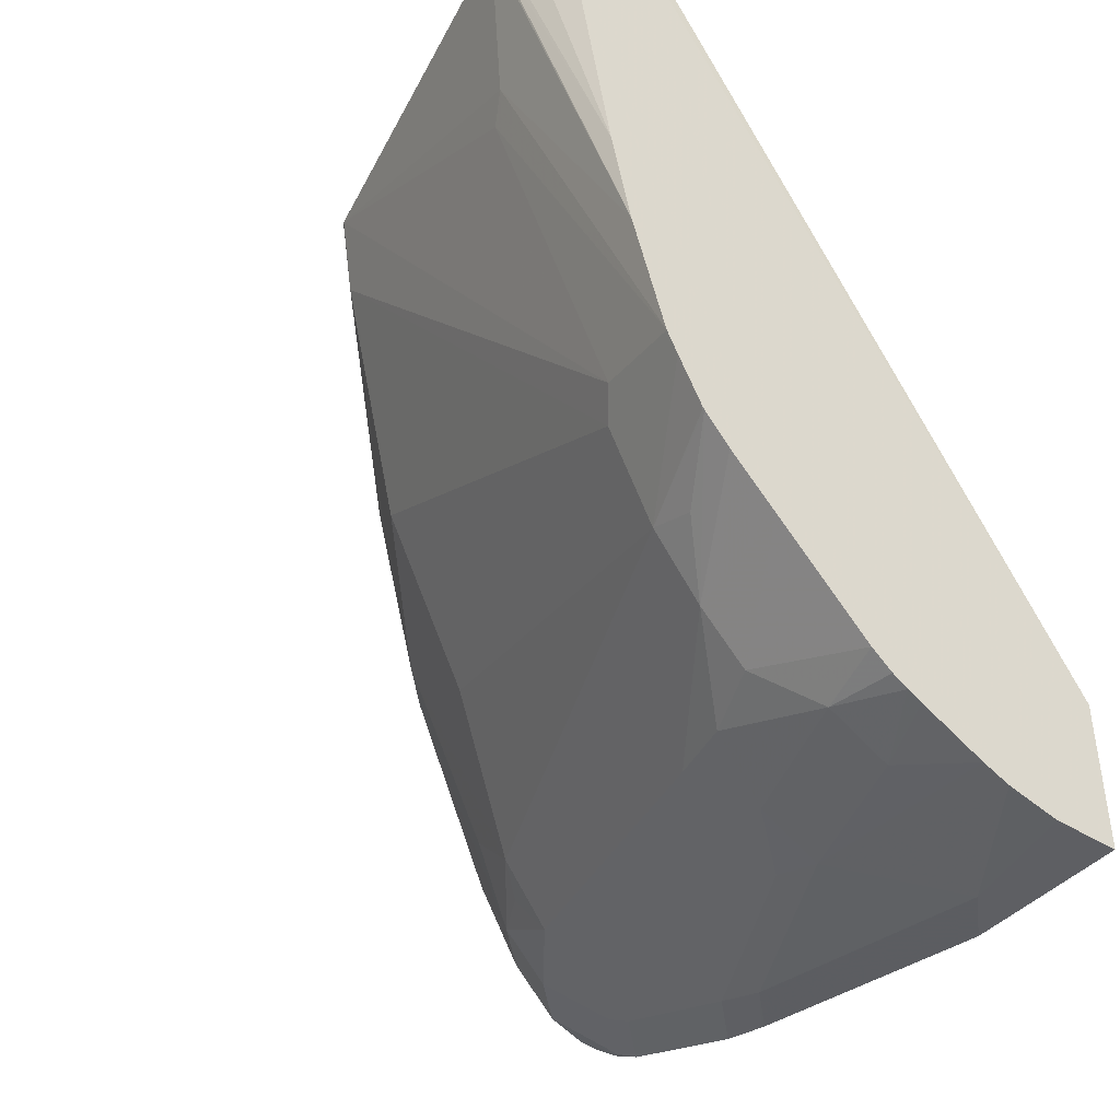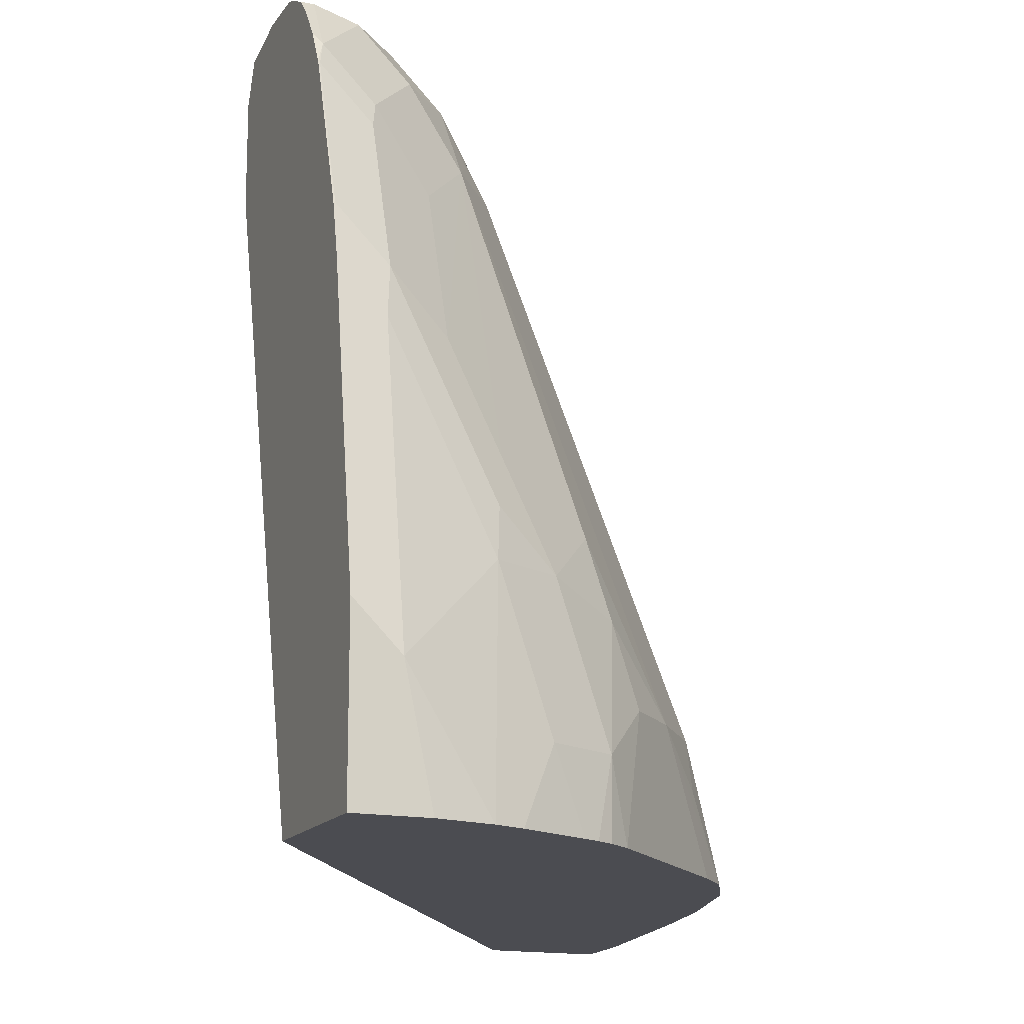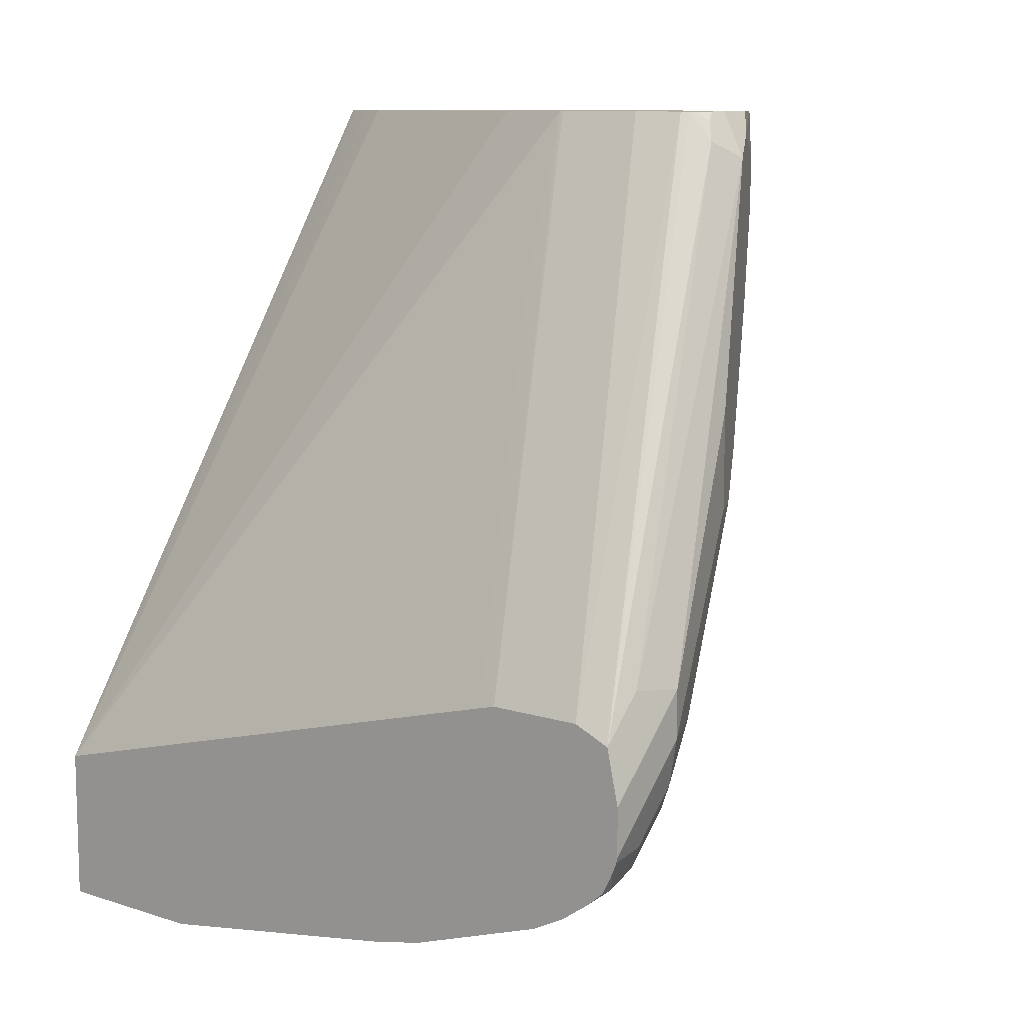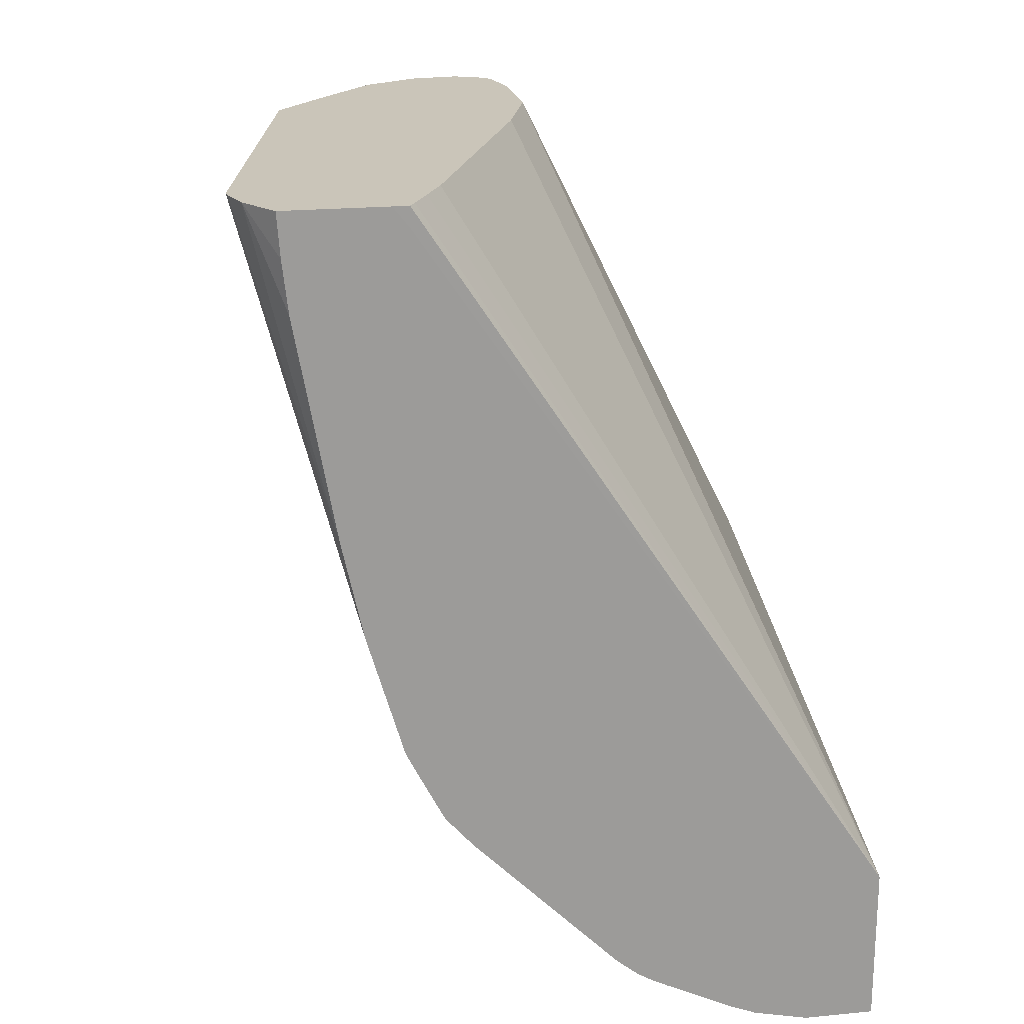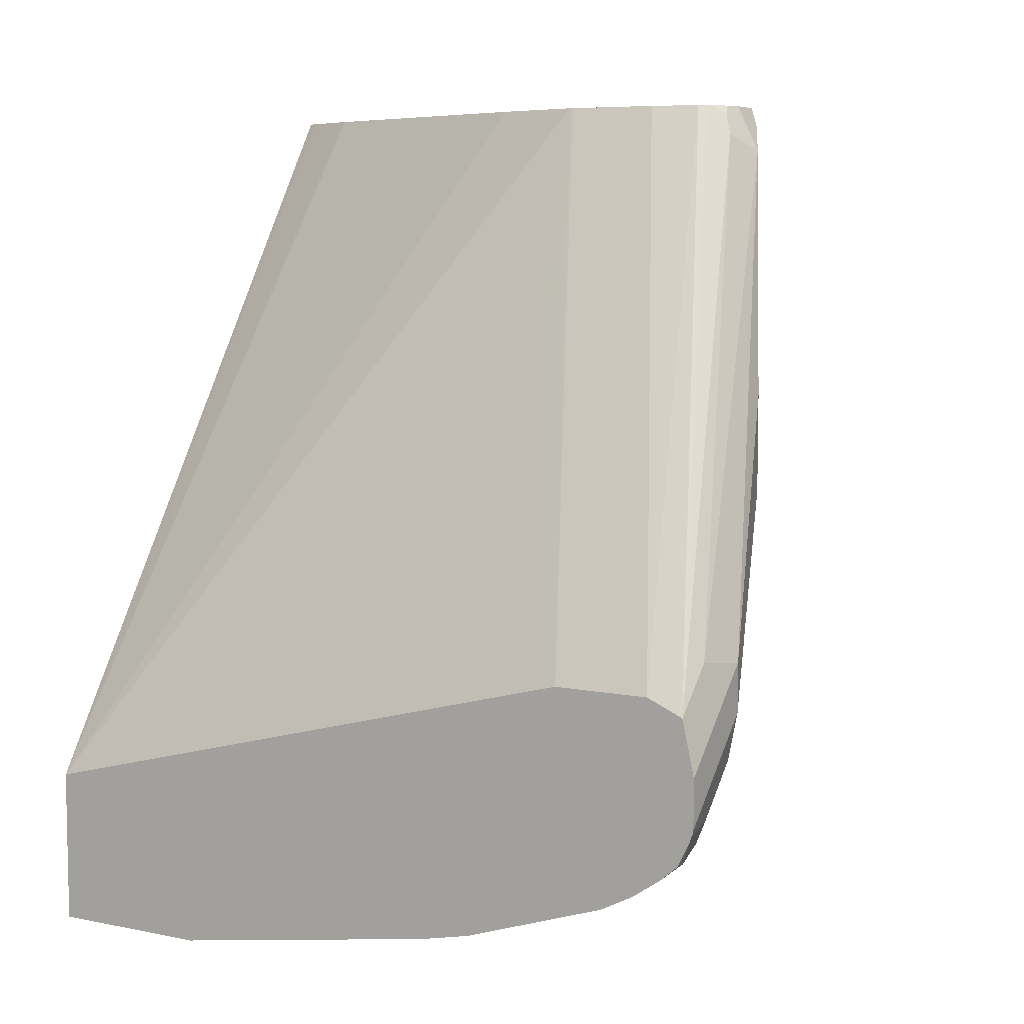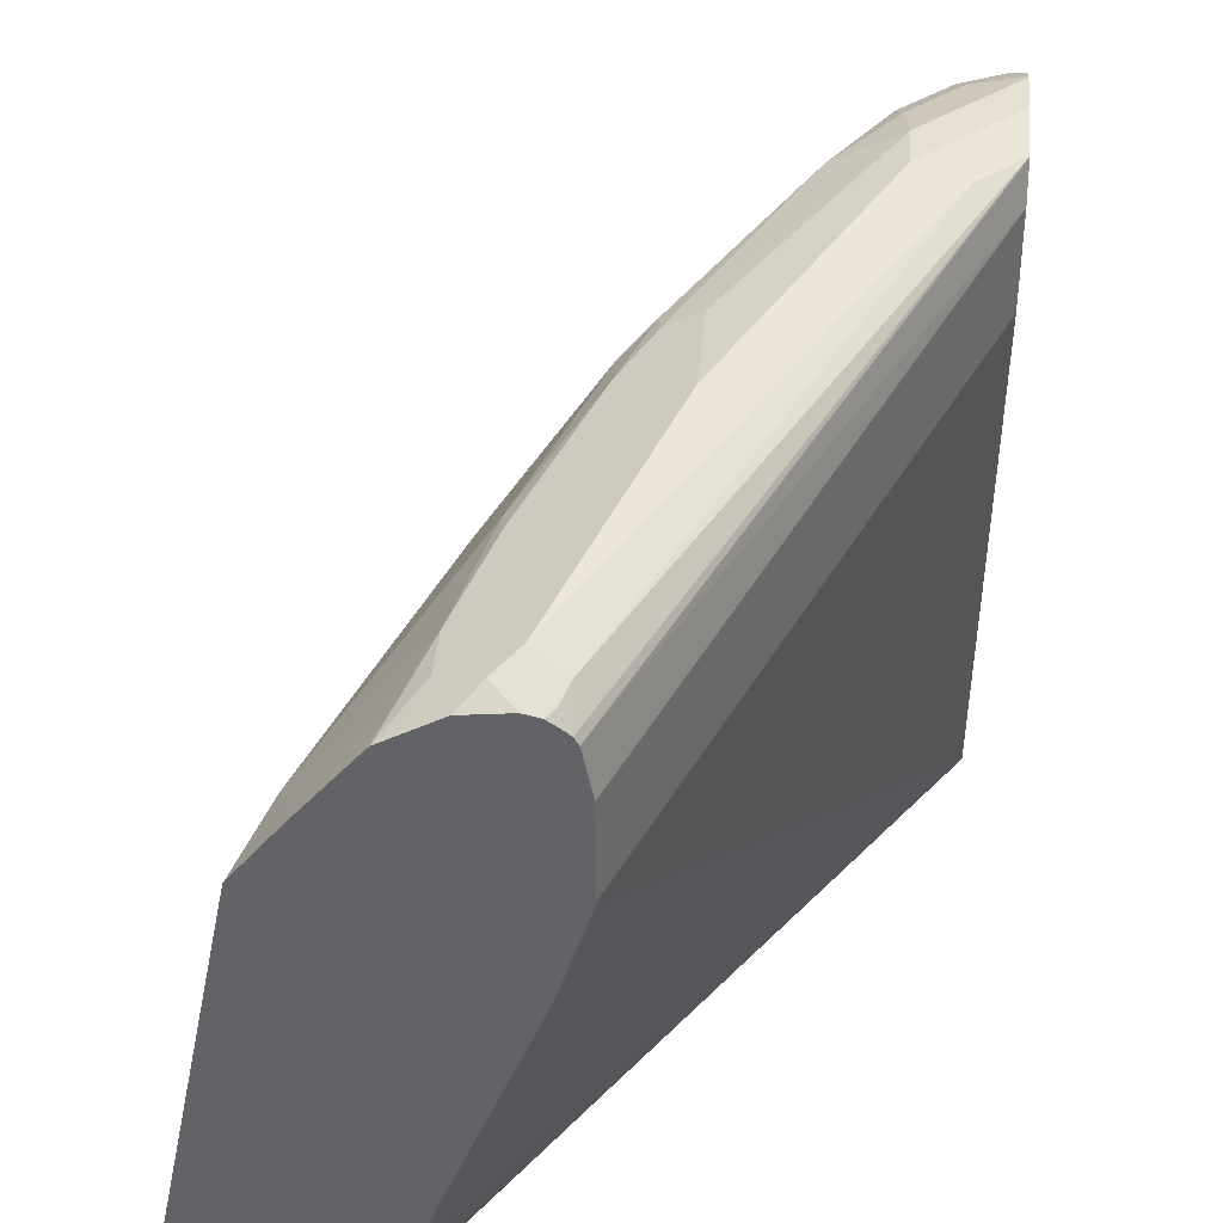
<metadata>
{"format":"obj","ext":"obj","renderer":"f3d","projection":"perspective","resolution":1024,"background":"white","views":[{"elev":-42.0,"azim":-37.1,"up":"+Z"},{"elev":-15.5,"azim":157.6,"up":"+Y"},{"elev":10.1,"azim":129.0,"up":"+Z"},{"elev":20.6,"azim":-10.0,"up":"+Z"},{"elev":7.1,"azim":120.5,"up":"+Z"},{"elev":38.4,"azim":5.0,"up":"+Y"}]}
</metadata>
<code>
v 0.08079 0.2687 -0.8456
v 0.08079 0.2683 -0.8475
v 0.05941 0.2635 -0.8475
v 0.06199 0.2687 -0.8268
v 0.08079 0.2687 -0.8249
v 0.08079 0.2668 -0.8513
v 0.07578 0.2618 -0.8613
v 0.05683 0.2584 -0.8578
v 0.03875 0.2635 -0.8268
v 0.04133 0.2687 -0.8061
v 0.06199 0.2687 -0.8061
v 0.08079 0.2635 -0.8017
v 0.08079 0.2618 -0.8613
v 0.08079 0.2546 -0.8676
v 0.08079 0.2421 -0.8763
v 0.0775 0.2377 -0.8785
v 0.03617 0.2377 -0.8578
v 0.03617 0.2584 -0.8371
v 0.01376 0.2549 -0.8061
v 0.04133 0.2687 -0.7855
v -0.03446 0.2412 -0.7235
v -0.02067 0.248 -0.7235
v 0.08079 0.2626 -0.8012
v 0.06199 0.2635 -0.7829
v -0.04825 0.2205 -0.5719
v -0.04692 0.2099 -0.5593
v -0.04501 0.2067 -0.5593
v 0.08079 0.2279 -0.8836
v 0.08008 0.2274 -0.8837
v 0.05683 0.217 -0.8785
v 0.01376 0.2067 -0.8544
v 0.0155 0.2377 -0.8371
v -0.005192 0.2377 -0.7958
v -0.03618 0.2377 -0.7339
v -0.02067 0.248 -0.6822
v -0.06201 0.2274 -0.5788
v -0.04825 0.2342 -0.7028
v -0.07579 0.2205 -0.6408
v -0.08955 0.2136 -0.5995
v -0.03446 0.2412 -0.6822
v 0.08079 0.248 -0.7949
v -0.06201 0.2205 -0.565
v -0.0551 0.2159 -0.5593
v -0.05169 0.217 -0.5633
v -0.04903 0.2117 -0.5593
v -0.04077 0.186 -0.5593
v 0.08079 0.2274 -0.8838
v 0.05941 0.2067 -0.8837
v 0.08008 0.1654 -0.9044
v 0.03445 0.186 -0.8751
v 0.03445 0.124 -0.8957
v 0.01376 0.08269 -0.8957
v -0.006912 0.04136 -0.8957
v -0.02758 0.06204 -0.8751
v -0.06889 3.124e-05 -0.8544
v -0.007772 0.2067 -0.8268
v 0.005155 0.217 -0.8371
v -0.007772 0.2274 -0.8061
v -0.04911 0.2274 -0.7235
v -0.07233 0.2222 -0.5685
v -0.07751 0.217 -0.6511
v -0.1395 0.155 -0.5891
v -0.1304 0.1721 -0.5593
v -0.1062 0.2009 -0.5593
v -0.105 0.2022 -0.5593
v -0.08955 0.2136 -0.5788
v -0.07579 0.2205 -0.5788
v 0.08079 0.2067 -0.7949
v -0.06201 0.2176 -0.5593
v -0.04077 0.1464 -0.5593
v 0.08079 0.1654 -0.9045
v 0.05941 0.1447 -0.9044
v 0.08079 0.1599 -0.9057
v 0.03875 0.1034 -0.9044
v 0.01808 0.06204 -0.9044
v 0.02066 0.04136 -0.9095
v -0.02758 -0.02065 -0.8957
v -0.03618 0.03102 -0.8785
v -0.04825 3.124e-05 -0.8751
v -0.07624 -0.05236 -0.8507
v -0.0969 -0.05236 -0.83
v -0.1082 -0.05236 -0.8172
v -0.08955 -0.02065 -0.8337
v -0.09041 3.124e-05 -0.8268
v -0.04911 0.186 -0.7648
v -0.09041 0.186 -0.6822
v -0.0815 0.2153 -0.5593
v -0.152 0.1447 -0.5593
v -0.1516 0.1455 -0.5593
v -0.1111 3.124e-05 -0.7855
v -0.1188 -0.01031 -0.7751
v 0.08079 0.1992 -0.7968
v -0.04092 0.1447 -0.5593
v 0.08079 0.1447 -0.9091
v 0.06199 0.124 -0.9095
v 0.06199 3.124e-05 -0.9302
v 0.02772 -0.05236 -0.925
v 0.01566 -0.05236 -0.9202
v -5.42e-06 -0.02065 -0.9095
v -0.01885 -0.05236 -0.9036
v -0.02568 -0.05236 -0.8995
v -0.03493 -0.05236 -0.892
v -0.109 -0.05236 -0.8158
v -0.1085 -0.05167 -0.8165
v -0.1197 -0.05236 -0.7951
v -0.1855 -0.01949 -0.5593
v -0.1602 0.01034 -0.6305
v -0.1654 3.124e-05 -0.6201
v -0.1245 -0.05236 -0.7855
v 0.08079 -0.05236 -0.8627
v -0.005192 0.155 -0.6305
v -0.05338 0.1045 -0.5593
v 0.08079 0.1428 -0.9095
v 0.08079 0.01879 -0.9302
v 0.05097 -0.05236 -0.9302
v -0.01241 -0.05236 -0.9067
v -0.1855 -0.02065 -0.5593
v -0.1399 -0.05236 -0.7332
v 0.08079 -0.05236 -0.9302
v -0.1029 -0.0199 -0.5593
v -0.1103 -0.03482 -0.5593
v -0.1168 -0.04784 -0.5593
v -0.1192 -0.05227 -0.5593
v -0.1192 -0.05236 -0.5678
v -0.1849 -0.02298 -0.5593
v -0.1488 -0.05236 -0.6918
v -0.1259 -0.05236 -0.5593
v -0.1806 -0.03586 -0.5593
v -0.1654 -0.05236 -0.5995
v -0.1691 -0.05236 -0.5593
v -0.1678 -0.05236 -0.5776
f 62 86 90
f 62 89 63
f 62 88 89
f 60 65 87
f 60 66 65
f 59 62 61
f 60 87 69
f 59 85 86
f 59 86 62
f 56 59 58
f 56 85 59
f 60 67 66
f 62 90 91
f 77 101 102
f 68 70 93
f 68 93 92
f 72 73 94
f 72 94 95
f 72 95 74
f 74 95 76
f 74 76 75
f 76 95 96
f 76 96 97
f 76 97 98
f 76 98 99
f 77 99 100
f 77 100 101
f 56 84 85
f 62 91 88
f 55 83 84
f 49 73 72
f 55 81 82
f 77 102 79
f 39 61 62
f 39 62 63
f 39 63 64
f 39 64 65
f 39 65 66
f 40 66 67
f 41 46 70
f 41 70 68
f 42 69 43
f 42 60 69
f 43 45 44
f 47 71 49
f 48 72 51
f 48 51 50
f 49 71 73
f 51 72 52
f 52 72 74
f 52 74 75
f 52 75 53
f 53 75 76
f 53 76 99
f 53 99 77
f 53 77 78
f 53 78 54
f 54 78 55
f 55 78 79
f 55 79 80
f 55 80 81
f 55 82 83
f 77 79 78
f 90 105 109
f 80 102 101
f 92 111 110
f 93 112 110
f 93 110 111
f 94 113 95
f 95 113 114
f 95 114 96
f 96 114 119
f 96 119 115
f 96 115 97
f 98 116 99
f 99 116 100
f 103 105 104
f 106 108 118
f 92 93 111
f 106 118 117
f 108 109 118
f 110 112 120
f 110 120 121
f 110 121 122
f 110 122 123
f 110 123 124
f 117 118 126
f 117 126 125
f 123 127 124
f 125 126 128
f 126 129 128
f 128 131 130
f 128 129 131
f 107 109 108
f 91 109 107
f 90 109 91
f 38 61 39
f 80 101 100
f 80 100 116
f 80 116 98
f 80 98 97
f 80 97 115
f 80 115 119
f 80 119 110
f 80 110 124
f 80 124 127
f 80 127 130
f 80 130 131
f 80 131 129
f 80 129 126
f 80 126 118
f 80 118 109
f 80 109 105
f 80 105 103
f 80 103 82
f 80 82 81
f 82 84 83
f 82 103 104
f 82 104 84
f 84 104 105
f 84 105 90
f 84 90 85
f 85 90 86
f 88 91 107
f 88 107 108
f 88 108 106
f 79 102 80
f 37 61 38
f 40 67 60
f 36 60 42
f 7 13 14
f 7 14 15
f 7 15 16
f 7 16 8
f 8 17 32
f 8 32 18
f 8 18 9
f 8 16 30
f 8 30 17
f 9 19 10
f 9 18 19
f 10 19 21
f 10 21 22
f 10 22 35
f 10 35 20
f 11 20 12
f 12 20 24
f 12 24 25
f 12 25 26
f 12 26 27
f 12 27 23
f 15 28 16
f 16 28 29
f 16 29 48
f 16 48 30
f 17 31 32
f 17 30 31
f 18 32 19
f 19 32 33
f 6 13 7
f 19 33 34
f 5 11 12
f 3 9 4
f 1 2 3
f 1 3 4
f 1 4 10
f 1 10 20
f 1 20 11
f 1 11 5
f 1 5 12
f 1 12 23
f 1 23 41
f 1 41 68
f 1 68 92
f 1 92 110
f 1 110 119
f 1 119 114
f 1 114 113
f 1 113 94
f 1 94 73
f 1 73 71
f 1 71 47
f 1 47 28
f 1 28 15
f 1 15 14
f 1 14 13
f 1 13 6
f 37 59 61
f 2 6 3
f 3 6 7
f 3 7 8
f 3 8 9
f 4 9 10
f 19 34 21
f 1 6 2
f 20 36 24
f 26 112 93
f 26 93 70
f 26 70 46
f 26 46 27
f 27 46 41
f 28 47 29
f 29 47 49
f 29 49 72
f 29 72 48
f 30 48 50
f 30 50 31
f 31 50 51
f 31 51 52
f 26 120 112
f 31 52 53
f 31 54 55
f 31 84 56
f 31 56 57
f 31 57 32
f 32 57 56
f 32 56 58
f 32 58 33
f 33 58 59
f 33 59 34
f 34 59 37
f 35 40 60
f 35 60 36
f 20 35 36
f 31 53 54
f 26 121 120
f 31 55 84
f 26 123 122
f 21 34 37
f 26 122 121
f 21 37 38
f 21 38 39
f 21 39 66
f 21 66 40
f 21 40 35
f 21 35 22
f 24 36 25
f 25 36 42
f 25 42 43
f 25 43 44
f 25 44 26
f 26 44 45
f 23 27 41
f 26 43 69
f 26 130 127
f 26 45 43
f 26 128 130
f 26 125 128
f 26 117 125
f 26 106 117
f 26 89 88
f 26 88 106
f 26 63 89
f 26 64 63
f 26 65 64
f 26 87 65
f 26 69 87
f 26 127 123

</code>
